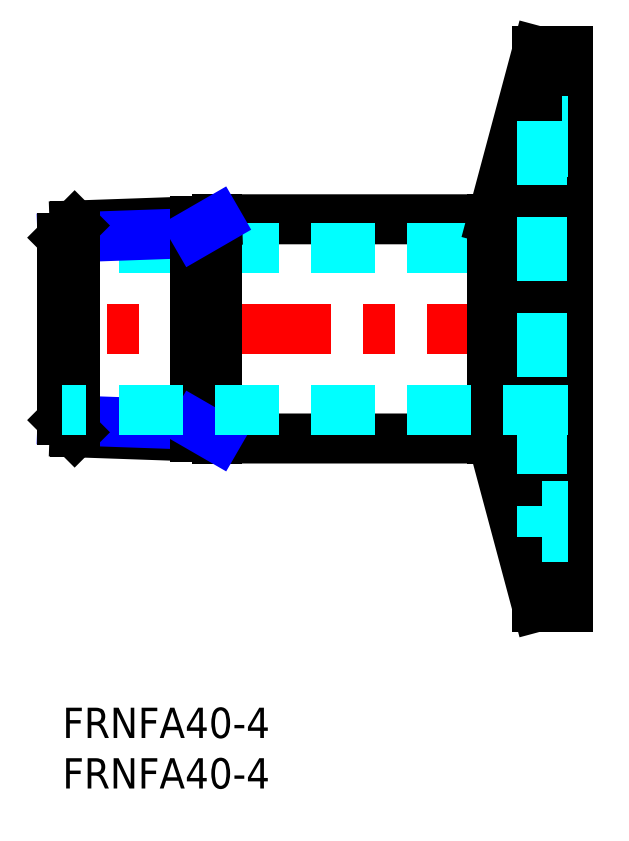
<metadata>
{"format":"dxf","ext":"dxf","renderer":"ezdxf+matplotlib","layout":"modelspace","background":"white","min_lineweight":24,"dpi":150}
</metadata>
<code>
0
SECTION
2
ENTITIES
0
INSERT
8
MSM_CONTINUOUS
2
*U4
10
0
20
0
30
0
0
INSERT
8
MSM_CONTINUOUS
2
*U5
10
0
20
0
30
0
0
LINE
8
MSM_CENTER
10
52
20
37.5
30
0
11
-2
21
37.5
31
0
0
LINE
8
MSM_CONTINUOUS
10
42.54
20
48.35
30
0
11
15.3
21
48.35
31
0
0
LINE
8
MSM_CONTINUOUS
10
42.54
20
26.65
30
0
11
15.3
21
26.65
31
0
0
LINE
8
MSM_DASHED
10
50
20
45.55
30
0
11
-7.1e-15
21
45.55
31
0
0
LINE
8
MSM_CONTINUOUS
10
50
20
65
30
0
11
50
21
10
31
0
0
LINE
8
MSM_CONTINUOUS
10
50
20
10
30
0
11
47
21
10
31
0
0
LINE
8
MSM_CONTINUOUS
10
50
20
65
30
0
11
47
21
65
31
0
0
LINE
8
MSM_CONTINUOUS
10
47
20
65
30
0
11
42.54
21
48.35
31
0
0
LINE
8
MSM_CONTINUOUS
10
47
20
10
30
0
11
42.54
21
26.65
31
0
0
LINE
8
MSM_DASHED
10
47.5
20
58.1
30
0
11
50
21
58.1
31
0
0
LINE
8
MSM_CONTINUOUS
10
47
20
65
30
0
11
47
21
10
31
0
0
LINE
8
MSM_CONTINUOUS
10
42.54
20
48.35
30
0
11
42.54
21
26.65
31
0
0
LINE
8
MSM_CONTINUOUS
10
1.204
20
27.27
30
0
11
15.3
21
26.77
31
0
0
LINE
8
MSM_NARROW
10
13.16
20
28.01
30
0
11
-7.1e-15
21
28.47
31
0
0
LINE
8
MSM_CONTINUOUS
10
1.204
20
47.73
30
0
11
15.3
21
48.23
31
0
0
LINE
8
MSM_NARROW
10
13.16
20
46.99
30
0
11
-7.1e-15
21
46.53
31
0
0
LINE
8
MSM_CONTINUOUS
10
-7.1e-15
20
28.47
30
0
11
-7.1e-15
21
46.53
31
0
0
LINE
8
MSM_CONTINUOUS
10
1.204
20
47.73
30
0
11
1.204
21
27.27
31
0
0
LINE
8
MSM_CONTINUOUS
10
1.204
20
27.27
30
0
11
-7.1e-15
21
28.47
31
0
0
LINE
8
MSM_CONTINUOUS
10
1.204
20
47.73
30
0
11
-7.1e-15
21
46.53
31
0
0
LINE
8
MSM_CONTINUOUS
10
15.3
20
26.65
30
0
11
15.3
21
48.35
31
0
0
LINE
8
MSM_CONTINUOUS
10
13.16
20
48.15
30
0
11
13.16
21
26.85
31
0
0
LINE
8
MSM_NARROW
10
15.3
20
26.77
30
0
11
13.16
21
28.01
31
0
0
LINE
8
MSM_NARROW
10
15.3
20
48.23
30
0
11
13.16
21
46.99
31
0
0
LINE
8
MSM_DASHED
10
50
20
29.45
30
0
11
-7.1e-15
21
29.45
31
0
0
LINE
8
MSM_DASHED
10
47.5
20
58.1
30
0
11
47.5
21
16.9
31
0
0
LINE
8
MSM_DASHED
10
47.5
20
16.9
30
0
11
50
21
16.9
31
0
0
LINE
8
MSM_DASHED
10
50
20
55
30
0
11
47.5
21
55
31
0
0
LINE
8
MSM_DASHED
10
50
20
20
30
0
11
47.5
21
20
31
0
0
ENDSEC
0
EOF

</code>
